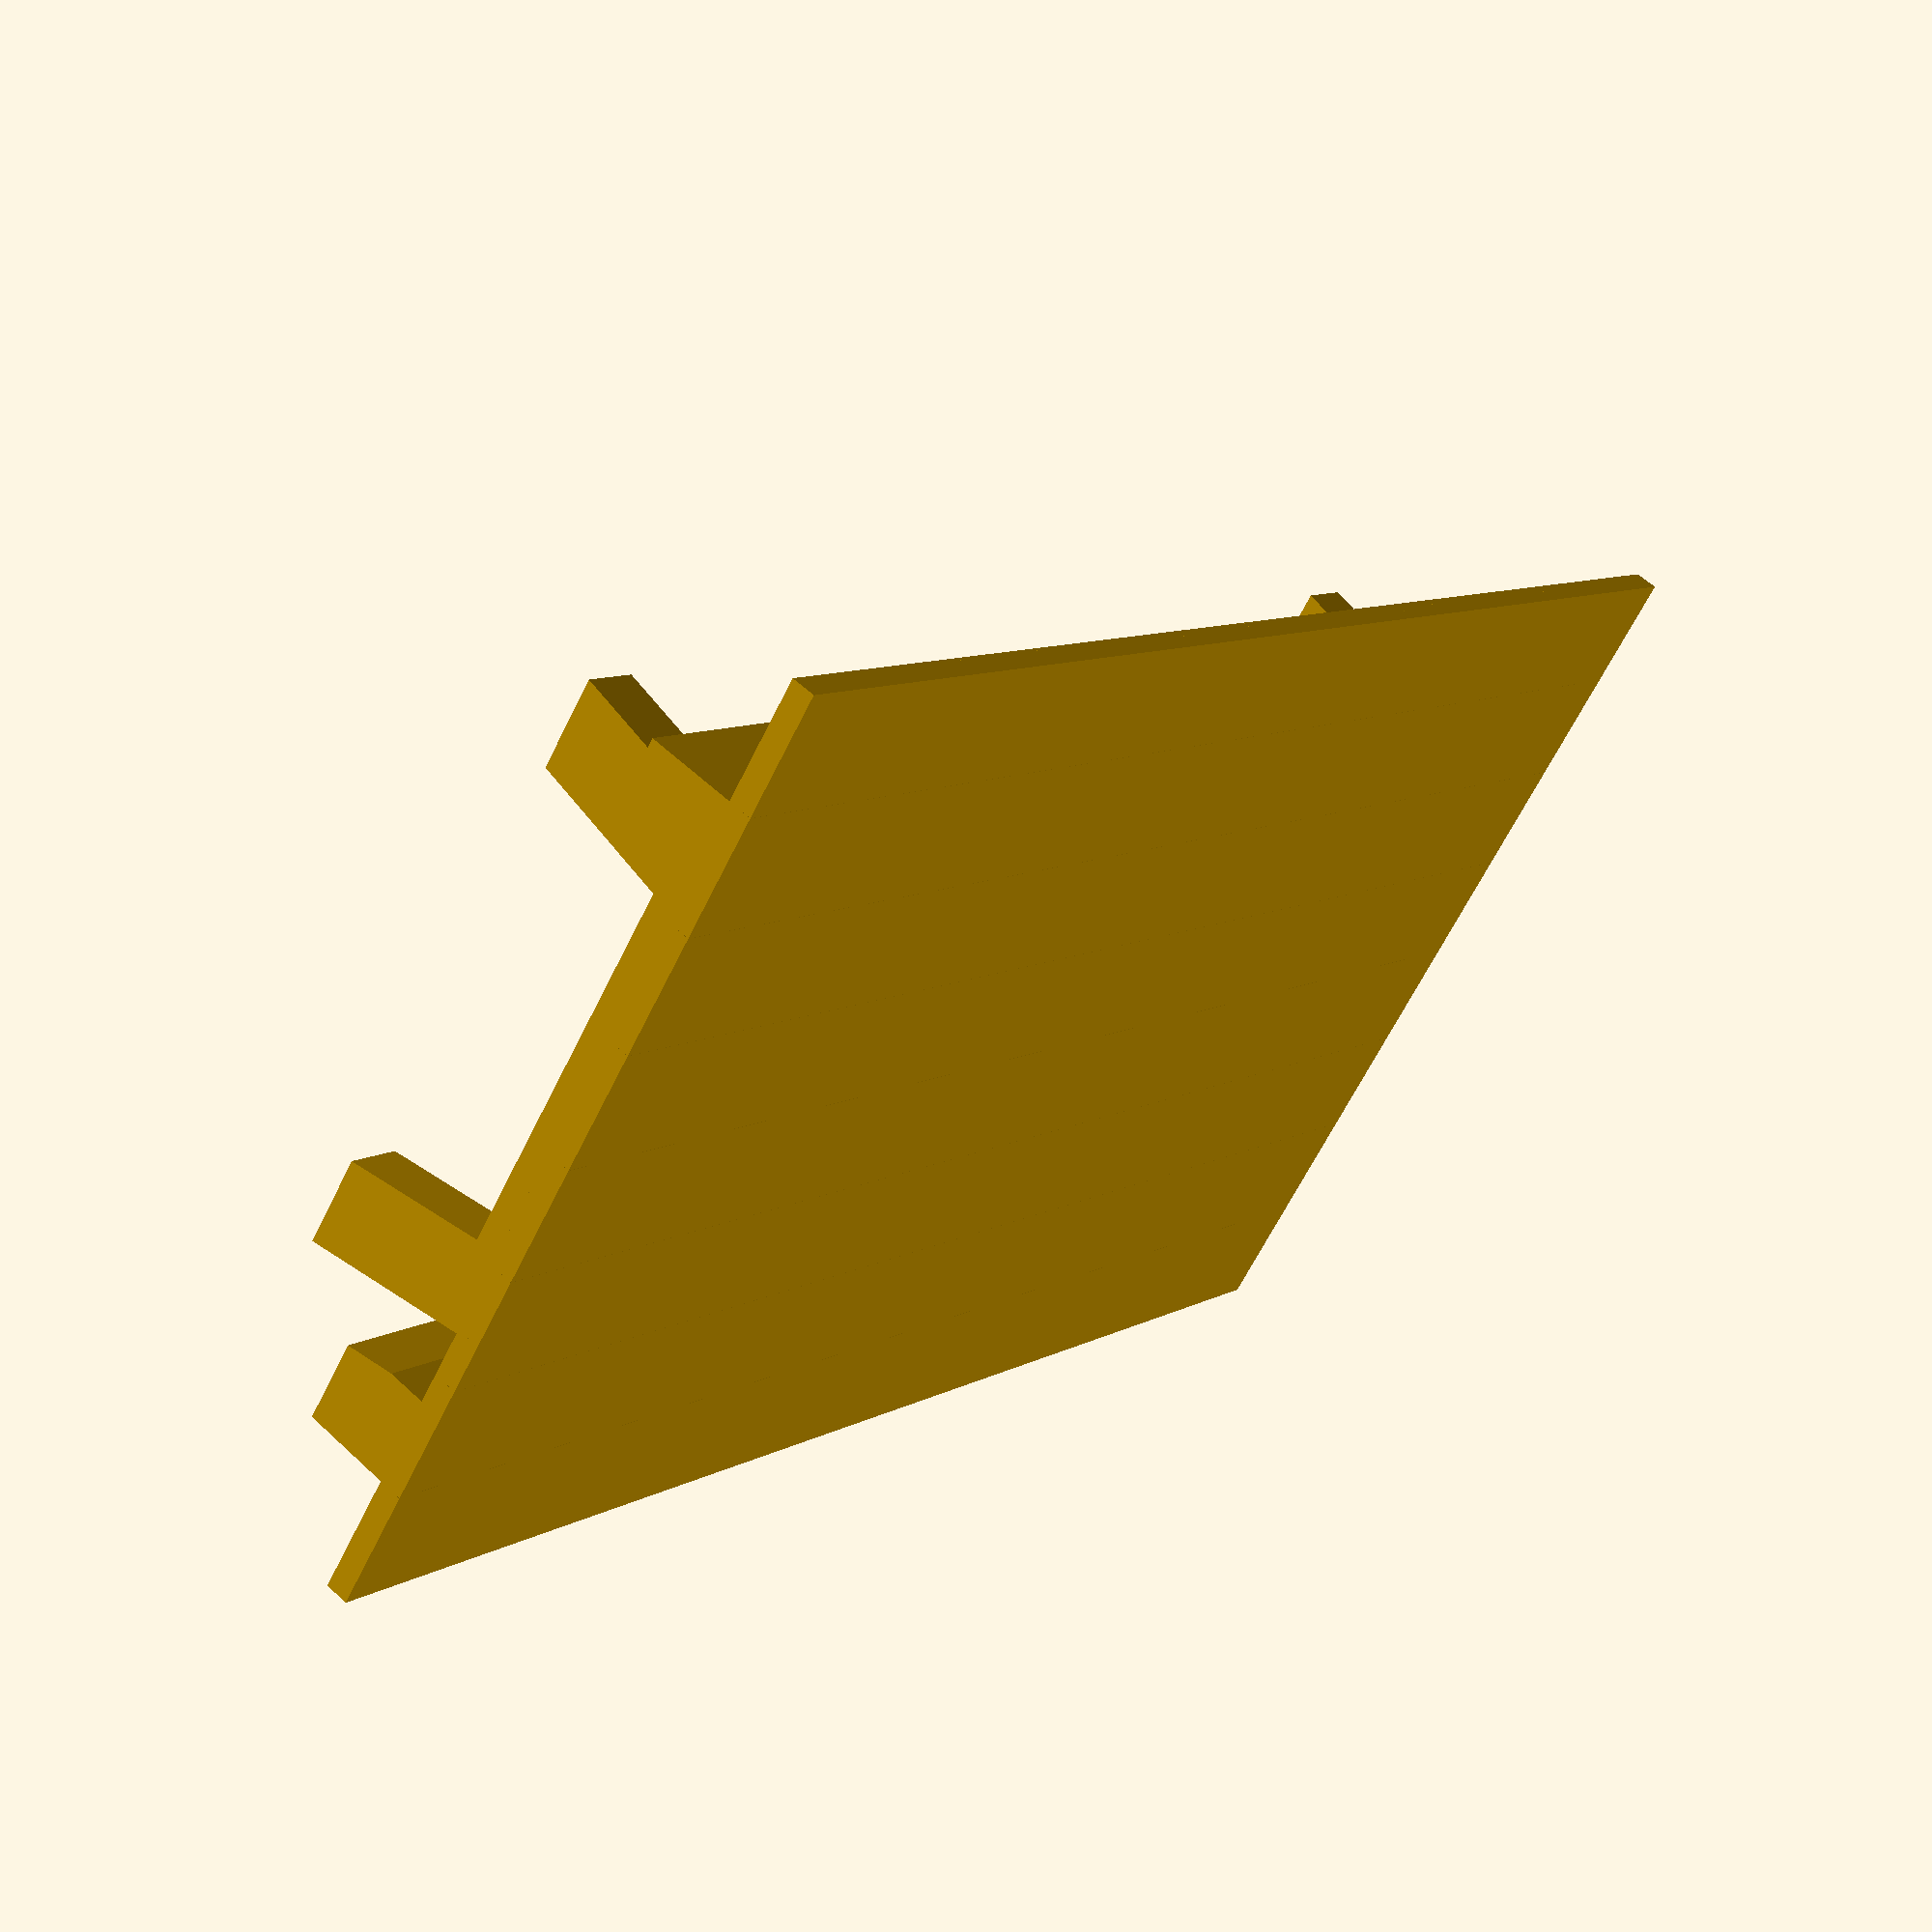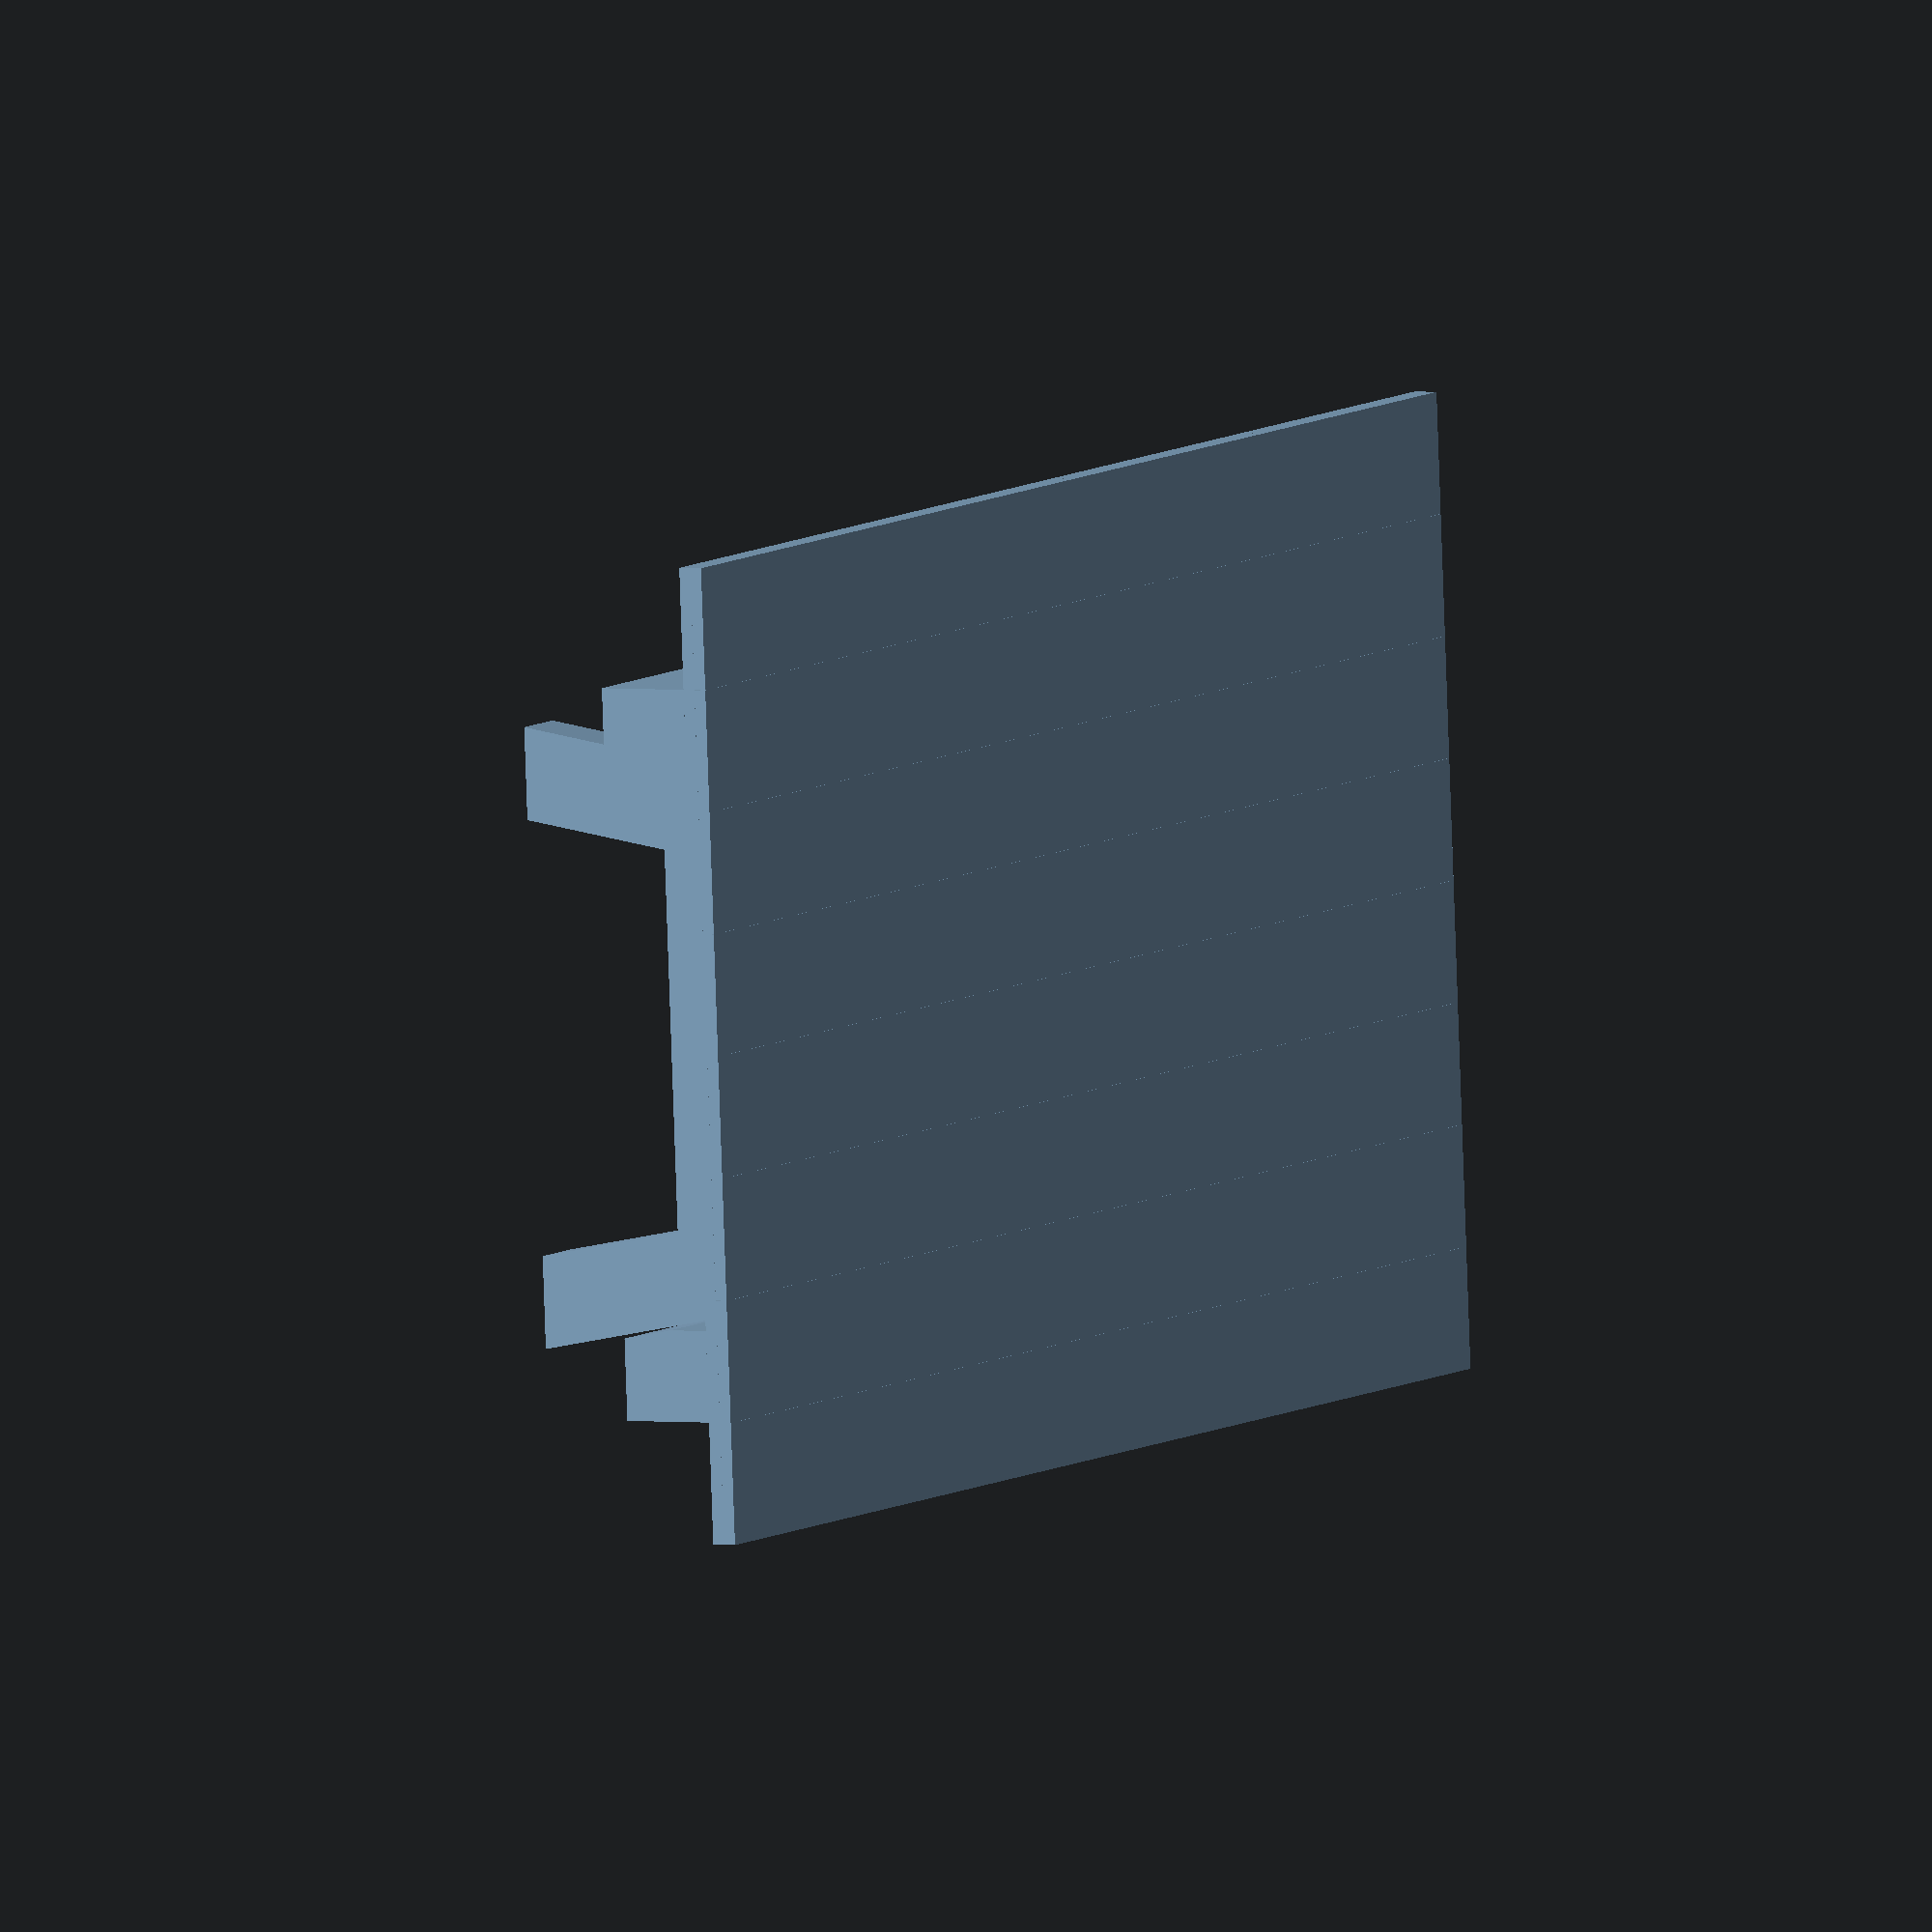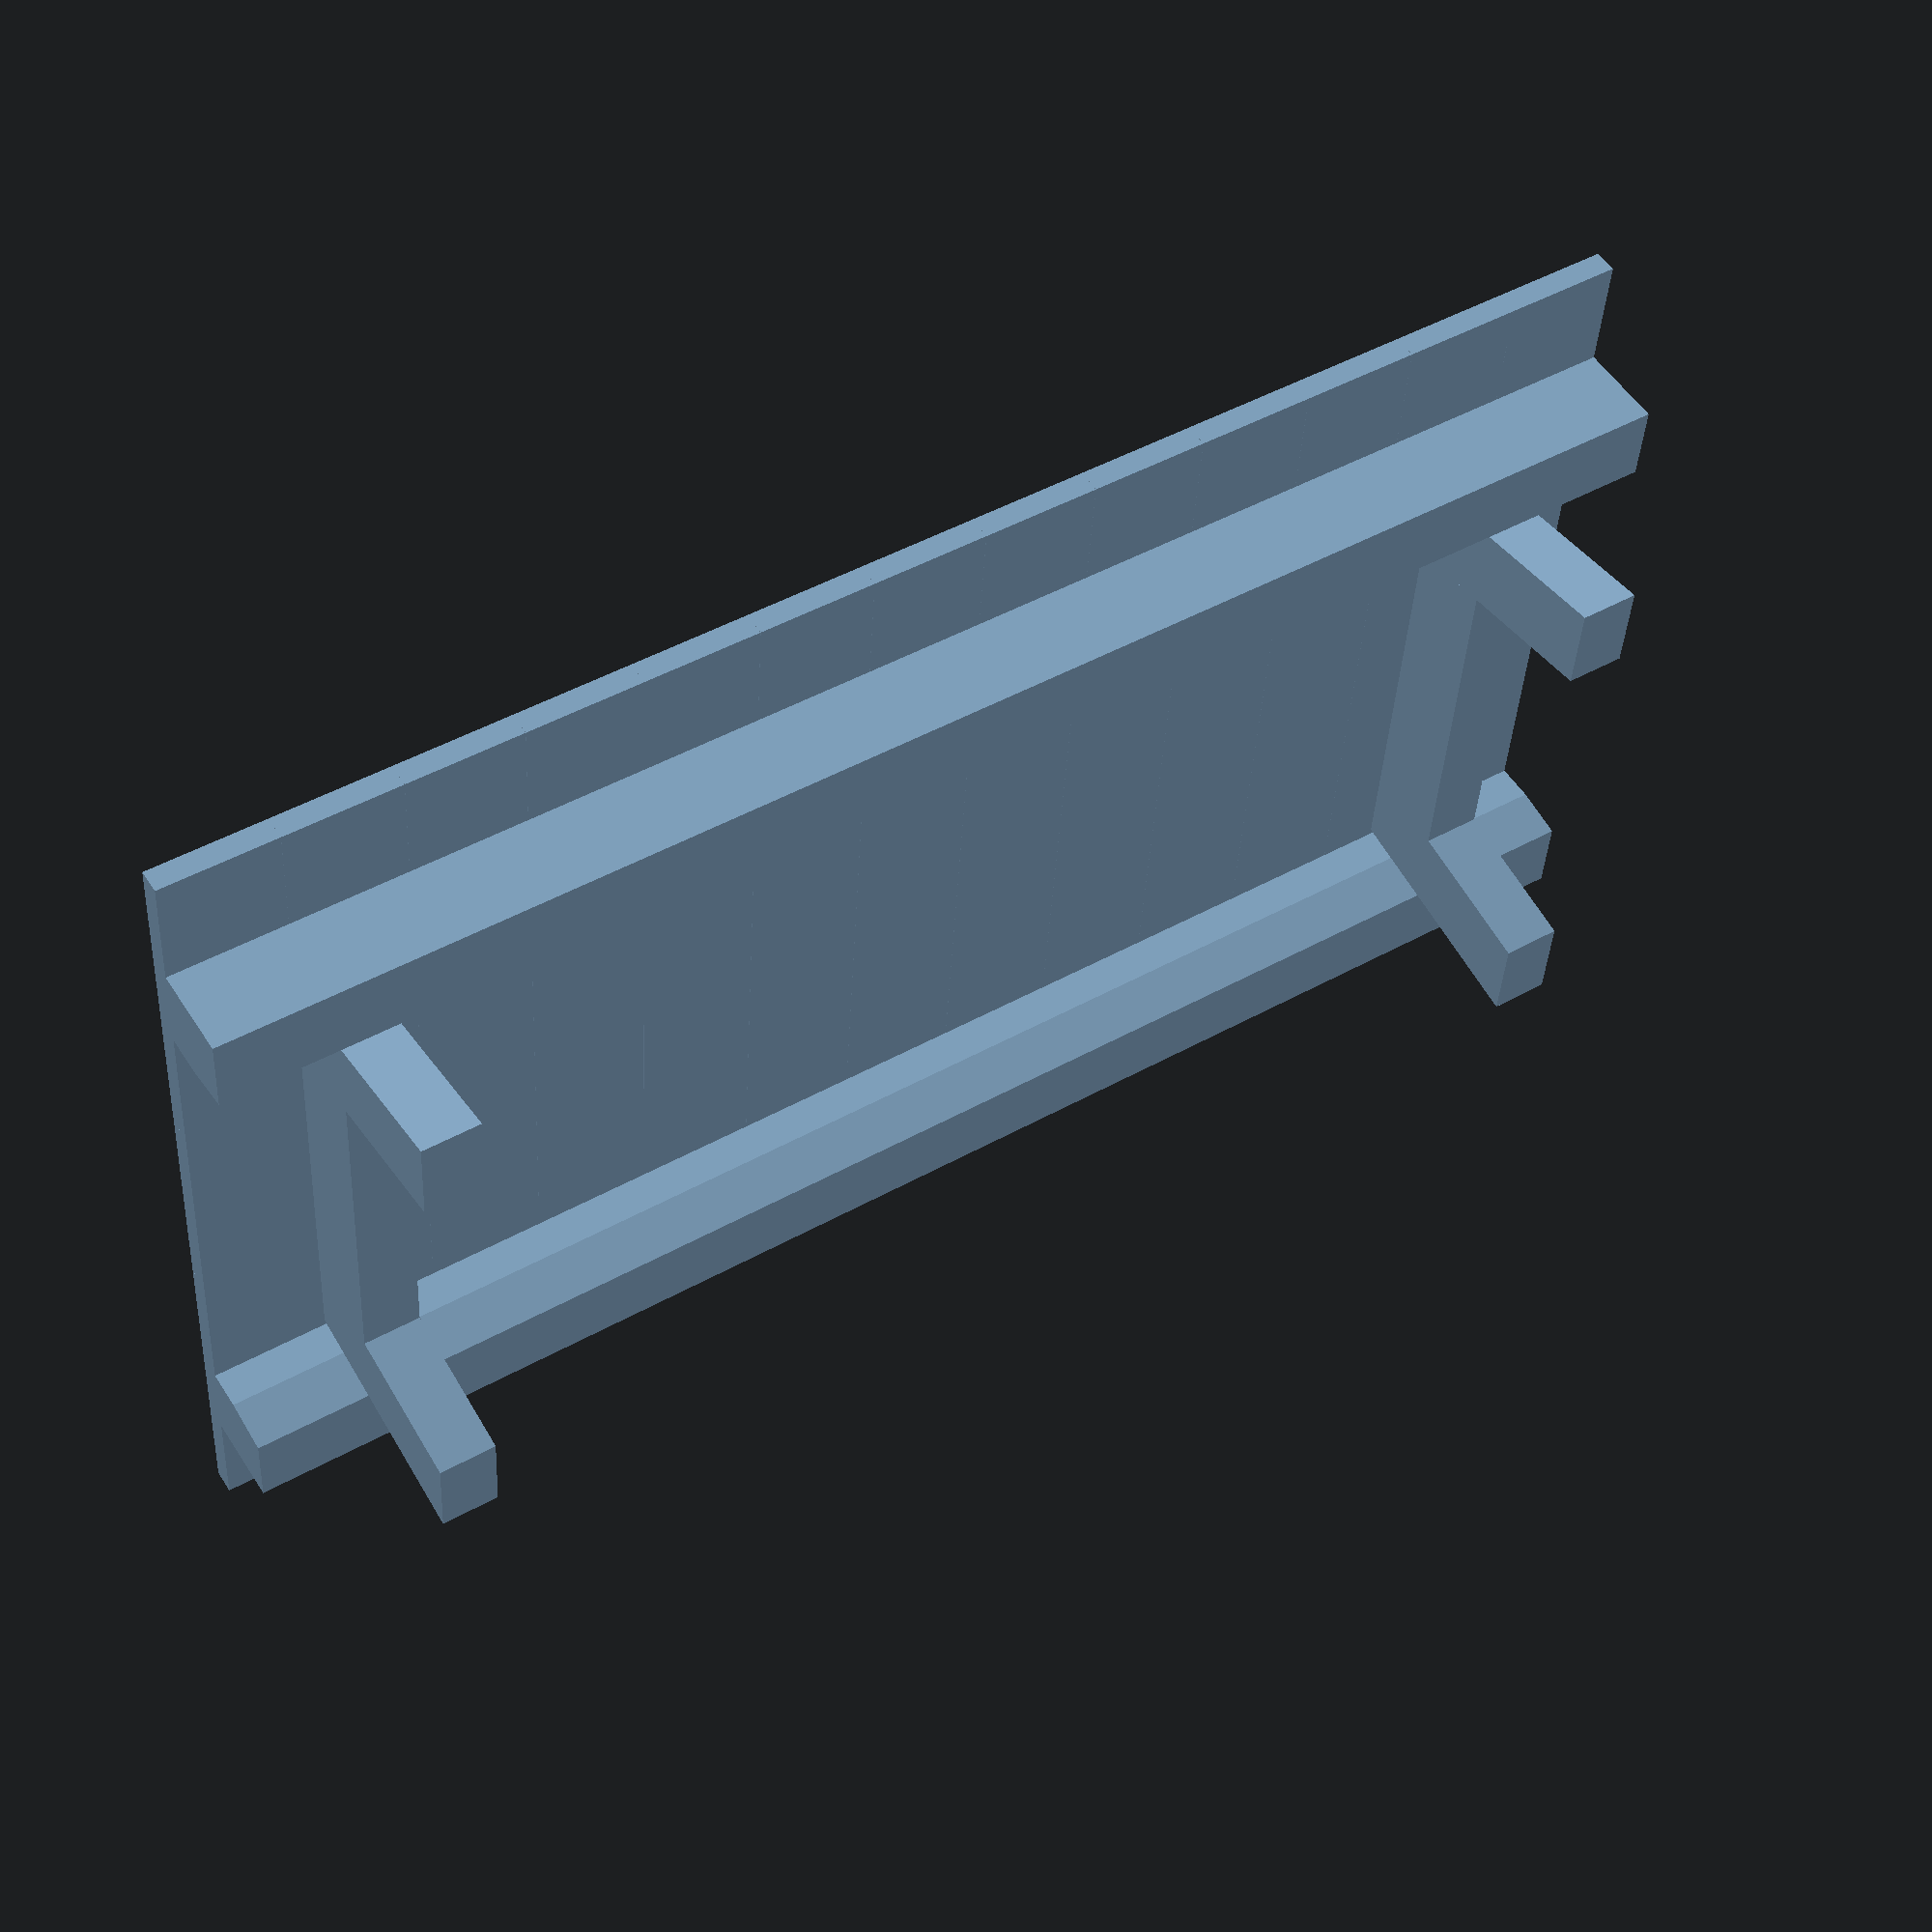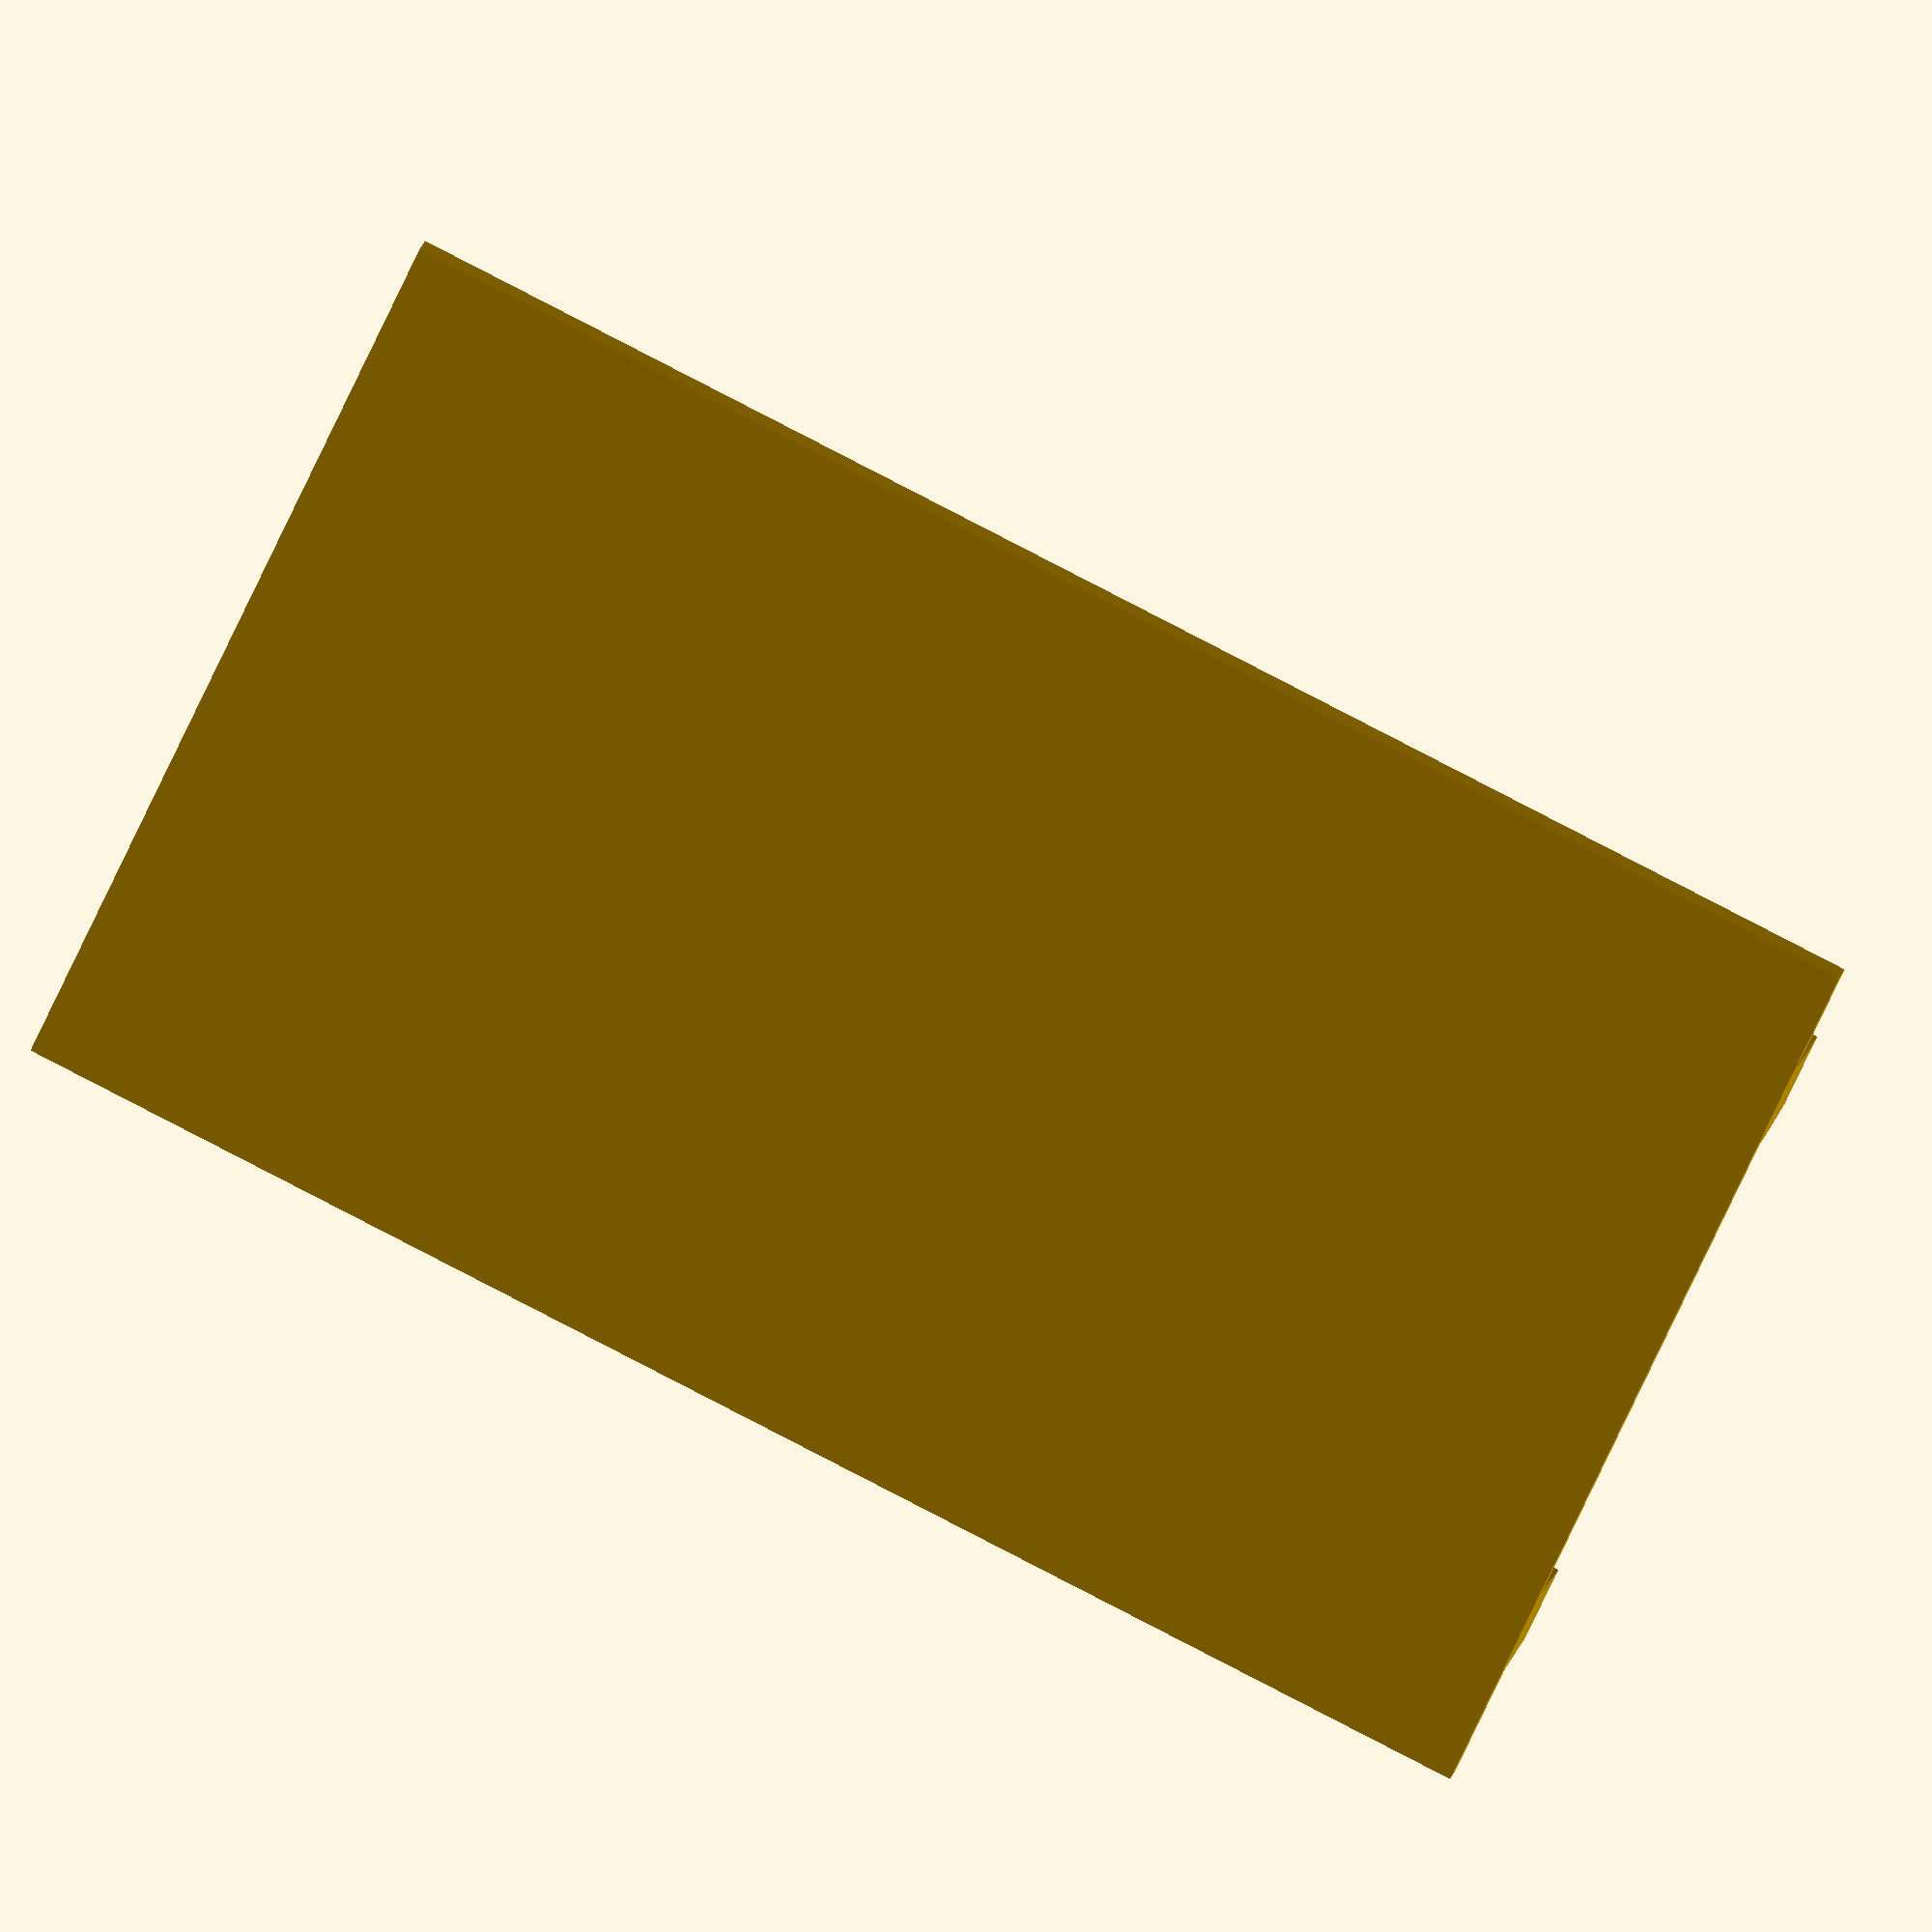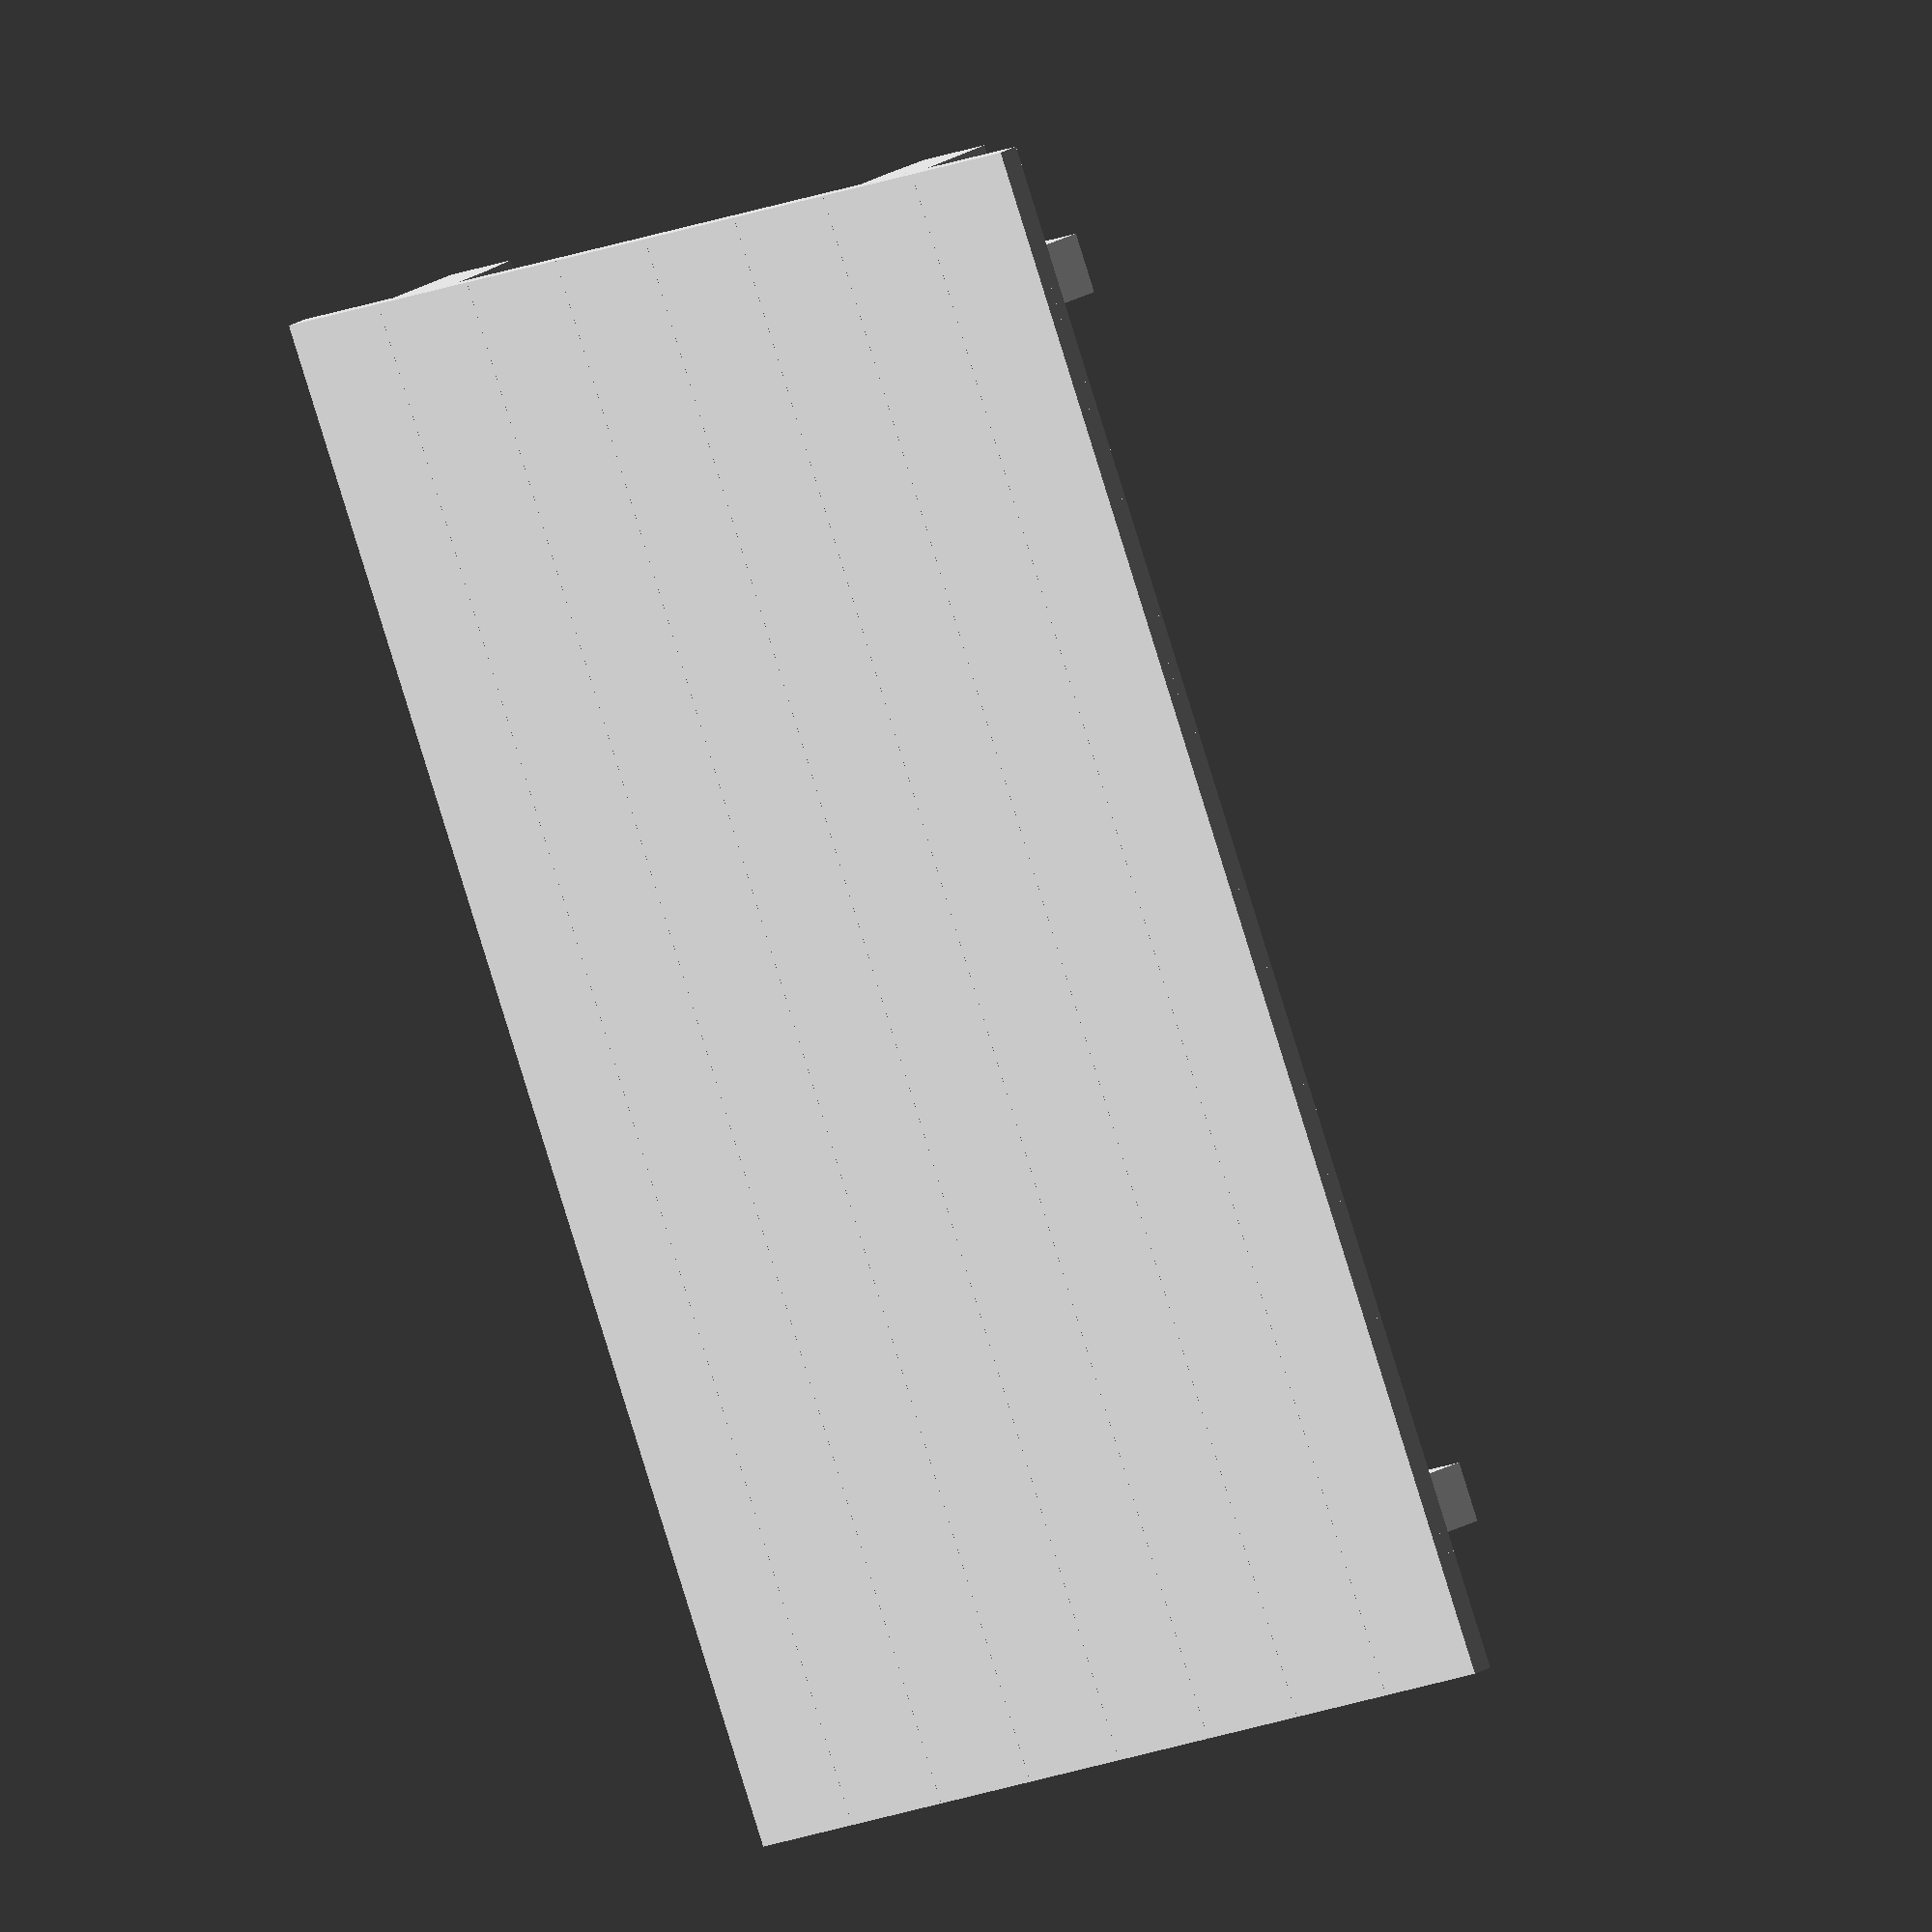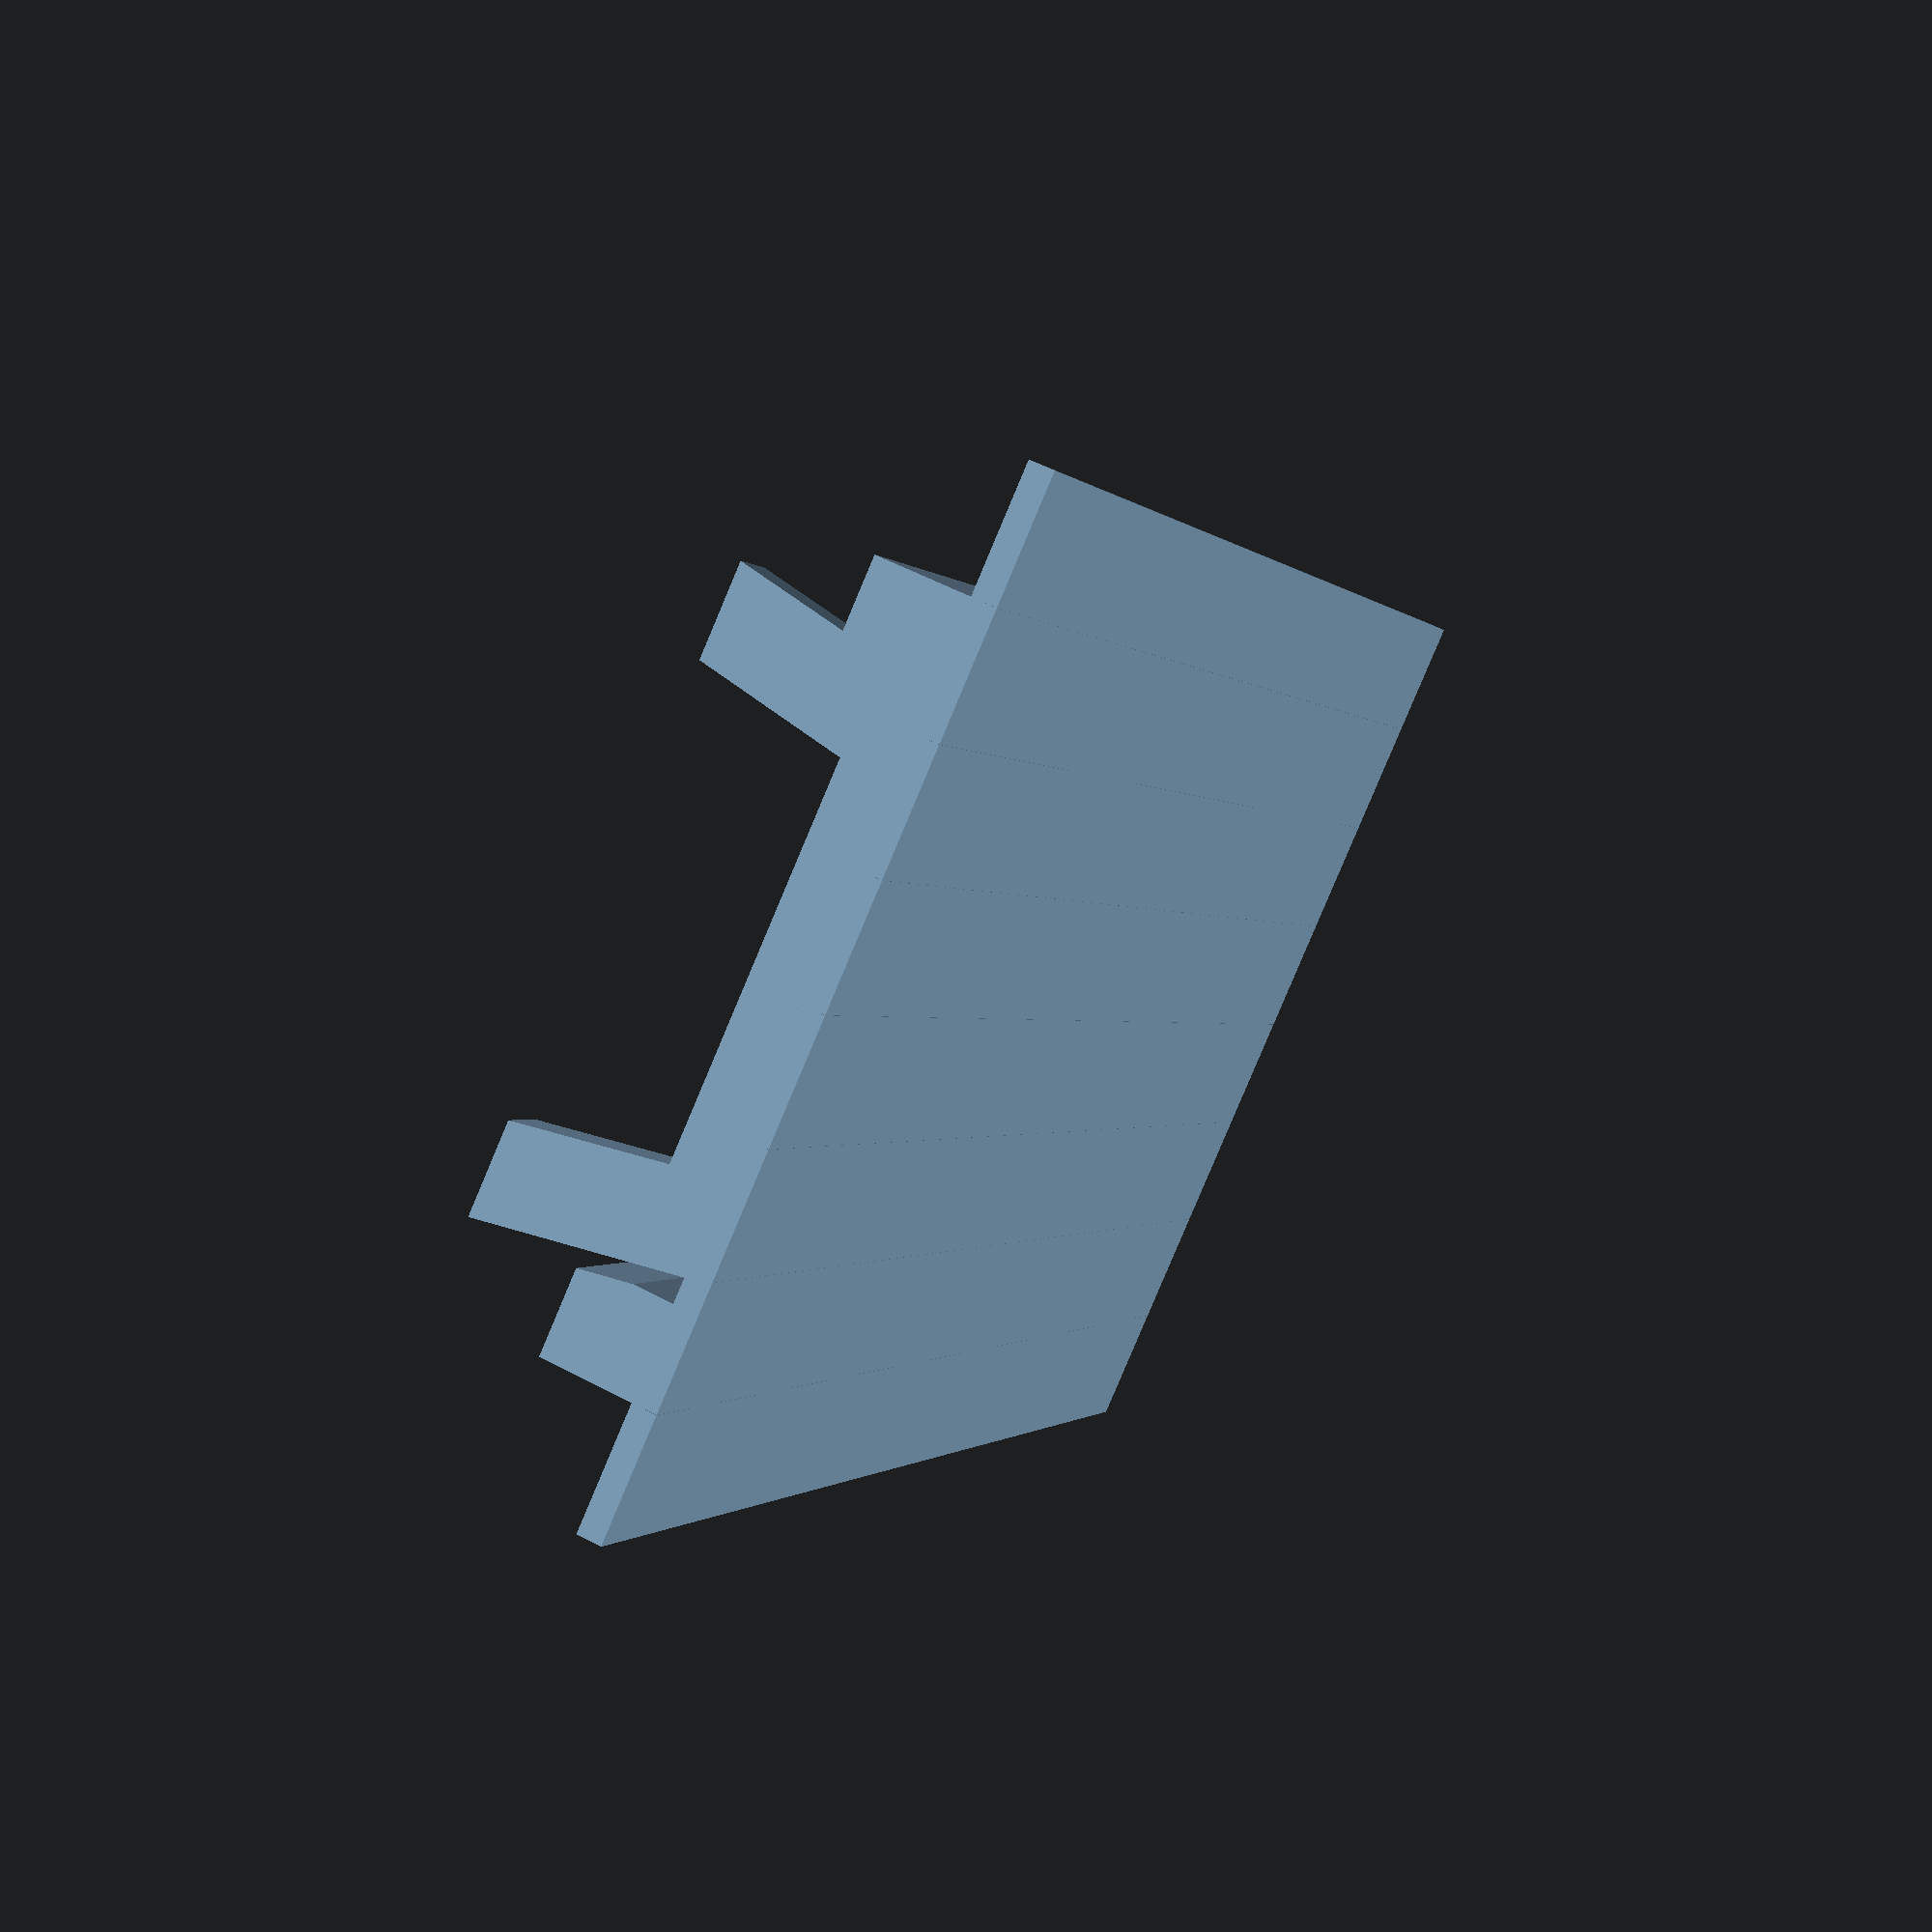
<openscad>
// Generated by Parametrix
ca_cabane_plancher_facePlancherTop_000 = [ [ 0.0000, 0.0000 ],[ 2602.4000, 0.0000 ],[ 2602.4000, 200.0000 ],[ 0.0000, 200.0000 ],[ 0.0000, 0.0000 ] ];
cb_cabane_plancher_facePlancherTop_000 = [  0, 1, 2, 3, 4 ];
ca_cabane_plancher_facePlancherTop_001 = [ [ 0.0000, 200.2000 ],[ 2602.4000, 200.2000 ],[ 2602.4000, 400.2000 ],[ 0.0000, 400.2000 ],[ 0.0000, 200.2000 ] ];
cb_cabane_plancher_facePlancherTop_001 = [  5, 6, 7, 8, 9 ];
ca_cabane_plancher_facePlancherTop_002 = [ [ 0.0000, 400.4000 ],[ 2602.4000, 400.4000 ],[ 2602.4000, 600.4000 ],[ 0.0000, 600.4000 ],[ 0.0000, 400.4000 ] ];
cb_cabane_plancher_facePlancherTop_002 = [  10, 11, 12, 13, 14 ];
ca_cabane_plancher_facePlancherTop_003 = [ [ 0.0000, 600.6000 ],[ 2602.4000, 600.6000 ],[ 2602.4000, 800.6000 ],[ 0.0000, 800.6000 ],[ 0.0000, 600.6000 ] ];
cb_cabane_plancher_facePlancherTop_003 = [  15, 16, 17, 18, 19 ];
ca_cabane_plancher_facePlancherTop_004 = [ [ 0.0000, 800.8000 ],[ 2602.4000, 800.8000 ],[ 2602.4000, 1000.8000 ],[ 0.0000, 1000.8000 ],[ 0.0000, 800.8000 ] ];
cb_cabane_plancher_facePlancherTop_004 = [  20, 21, 22, 23, 24 ];
ca_cabane_plancher_facePlancherTop_005 = [ [ 0.0000, 1001.0000 ],[ 2602.4000, 1001.0000 ],[ 2602.4000, 1201.0000 ],[ 0.0000, 1201.0000 ],[ 0.0000, 1001.0000 ] ];
cb_cabane_plancher_facePlancherTop_005 = [  25, 26, 27, 28, 29 ];
ca_cabane_plancher_facePlancherTop_006 = [ [ 0.0000, 1201.2000 ],[ 2602.4000, 1201.2000 ],[ 2602.4000, 1401.2000 ],[ 0.0000, 1401.2000 ],[ 0.0000, 1201.2000 ] ];
cb_cabane_plancher_facePlancherTop_006 = [  30, 31, 32, 33, 34 ];
ca_cabane_plancher_facePlancherTop_007 = [ [ 0.0000, 1401.4000 ],[ 2602.4000, 1401.4000 ],[ 2602.4000, 1601.4000 ],[ 0.0000, 1601.4000 ],[ 0.0000, 1401.4000 ] ];
cb_cabane_plancher_facePlancherTop_007 = [  35, 36, 37, 38, 39 ];
a_cabane_plancher_facePlancherTop = concat(ca_cabane_plancher_facePlancherTop_000, ca_cabane_plancher_facePlancherTop_001, ca_cabane_plancher_facePlancherTop_002, ca_cabane_plancher_facePlancherTop_003, ca_cabane_plancher_facePlancherTop_004, ca_cabane_plancher_facePlancherTop_005, ca_cabane_plancher_facePlancherTop_006, ca_cabane_plancher_facePlancherTop_007);
b_cabane_plancher_facePlancherTop = [cb_cabane_plancher_facePlancherTop_000, cb_cabane_plancher_facePlancherTop_001, cb_cabane_plancher_facePlancherTop_002, cb_cabane_plancher_facePlancherTop_003, cb_cabane_plancher_facePlancherTop_004, cb_cabane_plancher_facePlancherTop_005, cb_cabane_plancher_facePlancherTop_006, cb_cabane_plancher_facePlancherTop_007];
ca_cabane_plancher_facePlancherBottom_000 = [ [ 0.0000, 0.0000 ],[ 200.0000, 0.0000 ],[ 200.0000, 1601.4000 ],[ 0.0000, 1601.4000 ],[ 0.0000, 0.0000 ] ];
cb_cabane_plancher_facePlancherBottom_000 = [  0, 1, 2, 3, 4 ];
ca_cabane_plancher_facePlancherBottom_001 = [ [ 200.2000, 0.0000 ],[ 400.2000, 0.0000 ],[ 400.2000, 1601.4000 ],[ 200.2000, 1601.4000 ],[ 200.2000, 0.0000 ] ];
cb_cabane_plancher_facePlancherBottom_001 = [  5, 6, 7, 8, 9 ];
ca_cabane_plancher_facePlancherBottom_002 = [ [ 400.4000, 0.0000 ],[ 600.4000, 0.0000 ],[ 600.4000, 1601.4000 ],[ 400.4000, 1601.4000 ],[ 400.4000, 0.0000 ] ];
cb_cabane_plancher_facePlancherBottom_002 = [  10, 11, 12, 13, 14 ];
ca_cabane_plancher_facePlancherBottom_003 = [ [ 600.6000, 0.0000 ],[ 800.6000, 0.0000 ],[ 800.6000, 1601.4000 ],[ 600.6000, 1601.4000 ],[ 600.6000, 0.0000 ] ];
cb_cabane_plancher_facePlancherBottom_003 = [  15, 16, 17, 18, 19 ];
ca_cabane_plancher_facePlancherBottom_004 = [ [ 800.8000, 0.0000 ],[ 1000.8000, 0.0000 ],[ 1000.8000, 1601.4000 ],[ 800.8000, 1601.4000 ],[ 800.8000, 0.0000 ] ];
cb_cabane_plancher_facePlancherBottom_004 = [  20, 21, 22, 23, 24 ];
ca_cabane_plancher_facePlancherBottom_005 = [ [ 1001.0000, 0.0000 ],[ 1201.0000, 0.0000 ],[ 1201.0000, 1601.4000 ],[ 1001.0000, 1601.4000 ],[ 1001.0000, 0.0000 ] ];
cb_cabane_plancher_facePlancherBottom_005 = [  25, 26, 27, 28, 29 ];
ca_cabane_plancher_facePlancherBottom_006 = [ [ 1201.2000, 0.0000 ],[ 1401.2000, 0.0000 ],[ 1401.2000, 1601.4000 ],[ 1201.2000, 1601.4000 ],[ 1201.2000, 0.0000 ] ];
cb_cabane_plancher_facePlancherBottom_006 = [  30, 31, 32, 33, 34 ];
ca_cabane_plancher_facePlancherBottom_007 = [ [ 1401.4000, 0.0000 ],[ 1601.4000, 0.0000 ],[ 1601.4000, 1601.4000 ],[ 1401.4000, 1601.4000 ],[ 1401.4000, 0.0000 ] ];
cb_cabane_plancher_facePlancherBottom_007 = [  35, 36, 37, 38, 39 ];
ca_cabane_plancher_facePlancherBottom_008 = [ [ 1601.6000, 0.0000 ],[ 1801.6000, 0.0000 ],[ 1801.6000, 1601.4000 ],[ 1601.6000, 1601.4000 ],[ 1601.6000, 0.0000 ] ];
cb_cabane_plancher_facePlancherBottom_008 = [  40, 41, 42, 43, 44 ];
ca_cabane_plancher_facePlancherBottom_009 = [ [ 1801.8000, 0.0000 ],[ 2001.8000, 0.0000 ],[ 2001.8000, 1601.4000 ],[ 1801.8000, 1601.4000 ],[ 1801.8000, 0.0000 ] ];
cb_cabane_plancher_facePlancherBottom_009 = [  45, 46, 47, 48, 49 ];
ca_cabane_plancher_facePlancherBottom_010 = [ [ 2002.0000, 0.0000 ],[ 2202.0000, 0.0000 ],[ 2202.0000, 1601.4000 ],[ 2002.0000, 1601.4000 ],[ 2002.0000, 0.0000 ] ];
cb_cabane_plancher_facePlancherBottom_010 = [  50, 51, 52, 53, 54 ];
ca_cabane_plancher_facePlancherBottom_011 = [ [ 2202.2000, 0.0000 ],[ 2402.2000, 0.0000 ],[ 2402.2000, 1601.4000 ],[ 2202.2000, 1601.4000 ],[ 2202.2000, 0.0000 ] ];
cb_cabane_plancher_facePlancherBottom_011 = [  55, 56, 57, 58, 59 ];
ca_cabane_plancher_facePlancherBottom_012 = [ [ 2402.4000, 0.0000 ],[ 2602.4000, 0.0000 ],[ 2602.4000, 1601.4000 ],[ 2402.4000, 1601.4000 ],[ 2402.4000, 0.0000 ] ];
cb_cabane_plancher_facePlancherBottom_012 = [  60, 61, 62, 63, 64 ];
a_cabane_plancher_facePlancherBottom = concat(ca_cabane_plancher_facePlancherBottom_000, ca_cabane_plancher_facePlancherBottom_001, ca_cabane_plancher_facePlancherBottom_002, ca_cabane_plancher_facePlancherBottom_003, ca_cabane_plancher_facePlancherBottom_004, ca_cabane_plancher_facePlancherBottom_005, ca_cabane_plancher_facePlancherBottom_006, ca_cabane_plancher_facePlancherBottom_007, ca_cabane_plancher_facePlancherBottom_008, ca_cabane_plancher_facePlancherBottom_009, ca_cabane_plancher_facePlancherBottom_010, ca_cabane_plancher_facePlancherBottom_011, ca_cabane_plancher_facePlancherBottom_012);
b_cabane_plancher_facePlancherBottom = [cb_cabane_plancher_facePlancherBottom_000, cb_cabane_plancher_facePlancherBottom_001, cb_cabane_plancher_facePlancherBottom_002, cb_cabane_plancher_facePlancherBottom_003, cb_cabane_plancher_facePlancherBottom_004, cb_cabane_plancher_facePlancherBottom_005, cb_cabane_plancher_facePlancherBottom_006, cb_cabane_plancher_facePlancherBottom_007, cb_cabane_plancher_facePlancherBottom_008, cb_cabane_plancher_facePlancherBottom_009, cb_cabane_plancher_facePlancherBottom_010, cb_cabane_plancher_facePlancherBottom_011, cb_cabane_plancher_facePlancherBottom_012];
ca_cabane_plancher_faceBeam_000 = [ [ 200.0000, 400.0000 ],[ 350.0000, 400.0000 ],[ 350.0000, 335.0692 ],[ 335.0000, 250.0000 ],[ 200.0000, 250.0000 ],[ 200.0000, 400.0000 ] ];
cb_cabane_plancher_faceBeam_000 = [  0, 1, 2, 3, 4, 5 ];
ca_cabane_plancher_faceBeam_001 = [ [ 1401.4000, 400.0000 ],[ 1251.4000, 400.0000 ],[ 1251.4000, 335.0692 ],[ 1266.4000, 250.0000 ],[ 1401.4000, 250.0000 ],[ 1401.4000, 400.0000 ] ];
cb_cabane_plancher_faceBeam_001 = [  6, 7, 8, 9, 10, 11 ];
a_cabane_plancher_faceBeam = concat(ca_cabane_plancher_faceBeam_000, ca_cabane_plancher_faceBeam_001);
b_cabane_plancher_faceBeam = [cb_cabane_plancher_faceBeam_000, cb_cabane_plancher_faceBeam_001];
ca_cabane_plancher_faceLeg_000 = [ [ 513.7630, 400.0000 ],[ 361.4490, 400.0000 ],[ 290.9183, 0.0000 ],[ 443.2322, 0.0000 ],[ 513.7630, 400.0000 ] ];
cb_cabane_plancher_faceLeg_000 = [  0, 1, 2, 3, 4 ];
ca_cabane_plancher_faceLeg_001 = [ [ 1087.6370, 400.0000 ],[ 1239.9510, 400.0000 ],[ 1310.4817, 0.0000 ],[ 1158.1678, 0.0000 ],[ 1087.6370, 400.0000 ] ];
cb_cabane_plancher_faceLeg_001 = [  5, 6, 7, 8, 9 ];
a_cabane_plancher_faceLeg = concat(ca_cabane_plancher_faceLeg_000, ca_cabane_plancher_faceLeg_001);
b_cabane_plancher_faceLeg = [cb_cabane_plancher_faceLeg_000, cb_cabane_plancher_faceLeg_001];
ca_cabane_plancher_faceButtress_000 = [ [ 513.7630, 400.0000 ],[ 1087.6370, 400.0000 ],[ 1114.0860, 250.0000 ],[ 487.3140, 250.0000 ],[ 513.7630, 400.0000 ] ];
cb_cabane_plancher_faceButtress_000 = [  0, 1, 2, 3, 4 ];
a_cabane_plancher_faceButtress = concat(ca_cabane_plancher_faceButtress_000);
b_cabane_plancher_faceButtress = [cb_cabane_plancher_faceButtress_000];
ca_cabane_plancher_faceSide_000 = [ [ 200.0000, 0.0000 ],[ 300.0000, 0.0000 ],[ 300.0000, 400.0000 ],[ 200.0000, 400.0000 ],[ 200.0000, 0.0000 ] ];
cb_cabane_plancher_faceSide_000 = [  0, 1, 2, 3, 4 ];
ca_cabane_plancher_faceSide_001 = [ [ 2302.4000, 0.0000 ],[ 2402.4000, 0.0000 ],[ 2402.4000, 400.0000 ],[ 2302.4000, 400.0000 ],[ 2302.4000, 0.0000 ] ];
cb_cabane_plancher_faceSide_001 = [  5, 6, 7, 8, 9 ];
a_cabane_plancher_faceSide = concat(ca_cabane_plancher_faceSide_000, ca_cabane_plancher_faceSide_001);
b_cabane_plancher_faceSide = [cb_cabane_plancher_faceSide_000, cb_cabane_plancher_faceSide_001];

module subpax_cabane_plancher_plancherTop () {
	translate( [ 0, 0, 420 ])
		rotate( [ 0, 0, 0 ])
			   linear_extrude(height = 20) polygon(a_cabane_plancher_facePlancherTop, b_cabane_plancher_facePlancherTop);
}

module subpax_cabane_plancher_plancherBottom () {
	translate( [ 0, 0, 400 ])
		rotate( [ 0, 0, 0 ])
			   linear_extrude(height = 20) polygon(a_cabane_plancher_facePlancherBottom, b_cabane_plancher_facePlancherBottom);
}

module subpax_cabane_plancher_beam () {
	translate( [ 2602.4, 1601.4000000000003, 0 ])
		rotate( [ 90, 0, -90 ])
			   linear_extrude(height = 2602.4) polygon(a_cabane_plancher_faceBeam, b_cabane_plancher_faceBeam);
}

module subpax_cabane_plancher_leg1 () {
	translate( [ 300, 1601.4, 0 ])
		rotate( [ 90, 0, -90 ])
			   linear_extrude(height = 100) polygon(a_cabane_plancher_faceLeg, b_cabane_plancher_faceLeg);
}

module subpax_cabane_plancher_leg2 () {
	translate( [ 2402.4, 1601.4000000000003, 0 ])
		rotate( [ 90, 0, -90 ])
			   linear_extrude(height = 100) polygon(a_cabane_plancher_faceLeg, b_cabane_plancher_faceLeg);
}

module subpax_cabane_plancher_buttress1 () {
	translate( [ 300, 1601.4, 0 ])
		rotate( [ 90, 0, -90 ])
			   linear_extrude(height = 100) polygon(a_cabane_plancher_faceButtress, b_cabane_plancher_faceButtress);
}

module subpax_cabane_plancher_buttress2 () {
	translate( [ 2402.4, 1601.4000000000003, 0 ])
		rotate( [ 90, 0, -90 ])
			   linear_extrude(height = 100) polygon(a_cabane_plancher_faceButtress, b_cabane_plancher_faceButtress);
}

module pax_cabane_plancher () {
	union () {
		subpax_cabane_plancher_plancherTop();
subpax_cabane_plancher_plancherBottom();
subpax_cabane_plancher_beam();
subpax_cabane_plancher_leg1();
subpax_cabane_plancher_leg2();
subpax_cabane_plancher_buttress1();
subpax_cabane_plancher_buttress2();
	}
}

pax_cabane_plancher();

</openscad>
<views>
elev=303.4 azim=38.8 roll=314.4 proj=p view=wireframe
elev=177.7 azim=175.7 roll=242.5 proj=o view=wireframe
elev=306.2 azim=176.4 roll=147.8 proj=p view=solid
elev=158.4 azim=24.0 roll=166.6 proj=o view=wireframe
elev=161.4 azim=67.7 roll=141.5 proj=o view=solid
elev=124.5 azim=232.8 roll=240.8 proj=p view=solid
</views>
